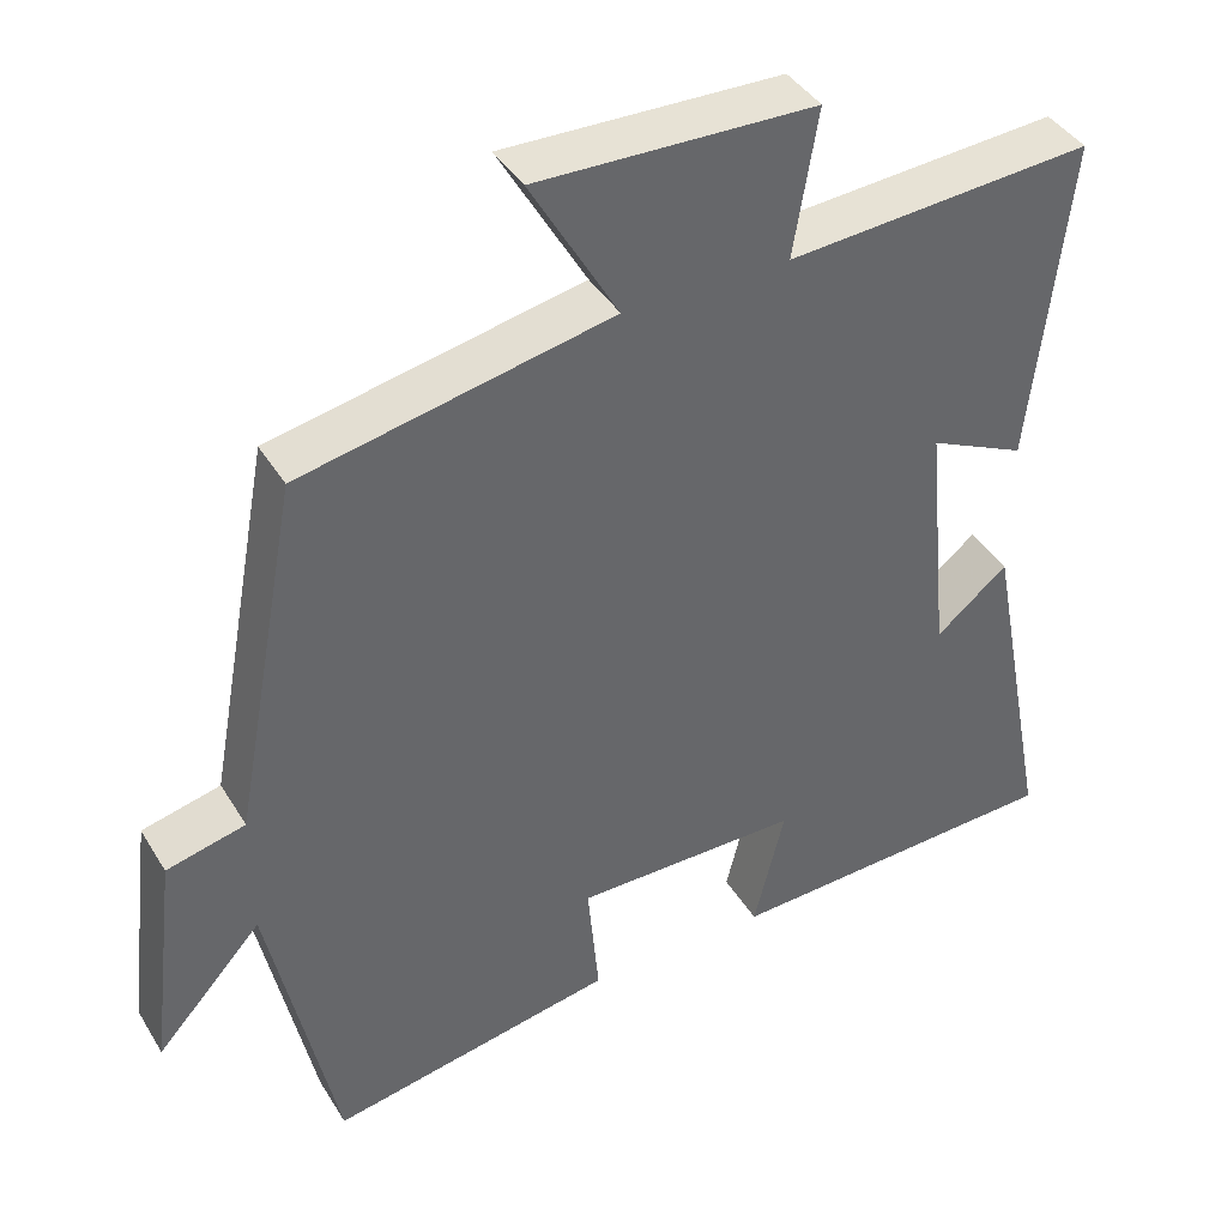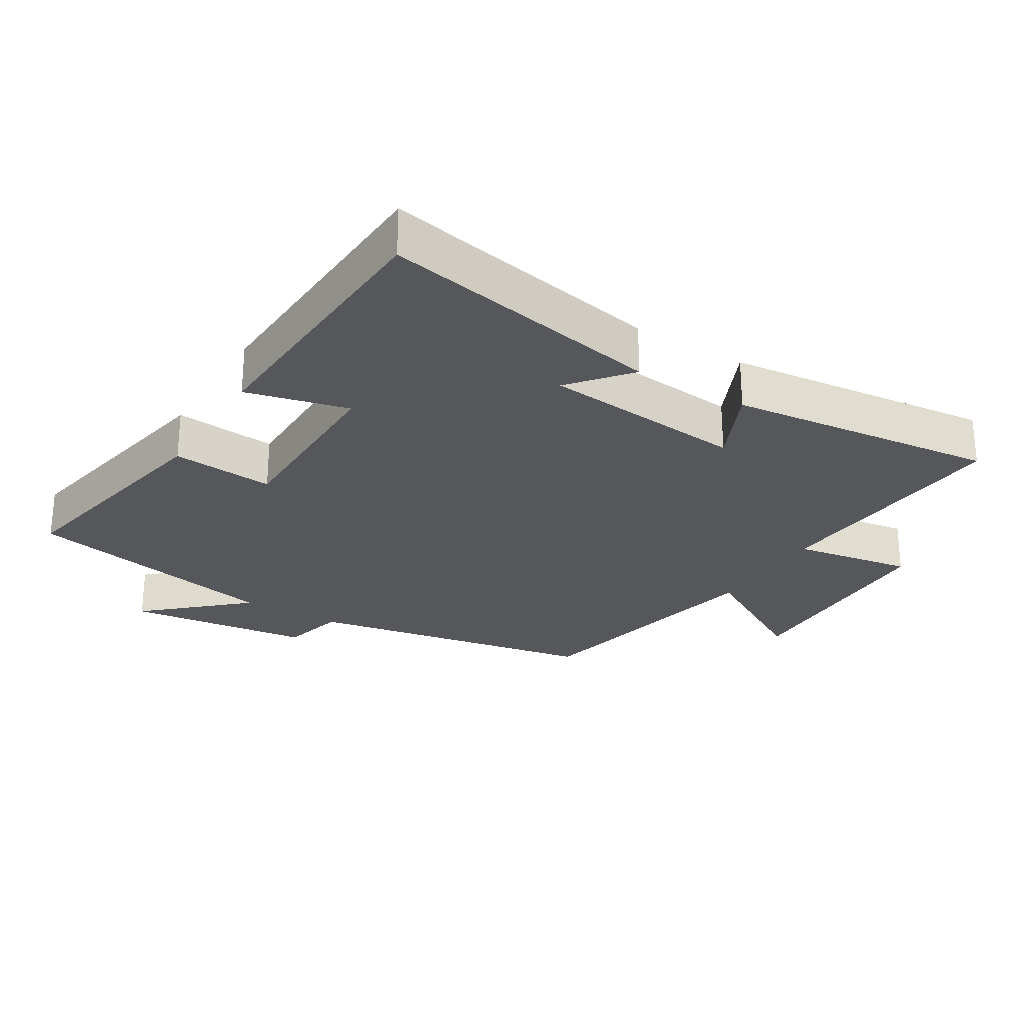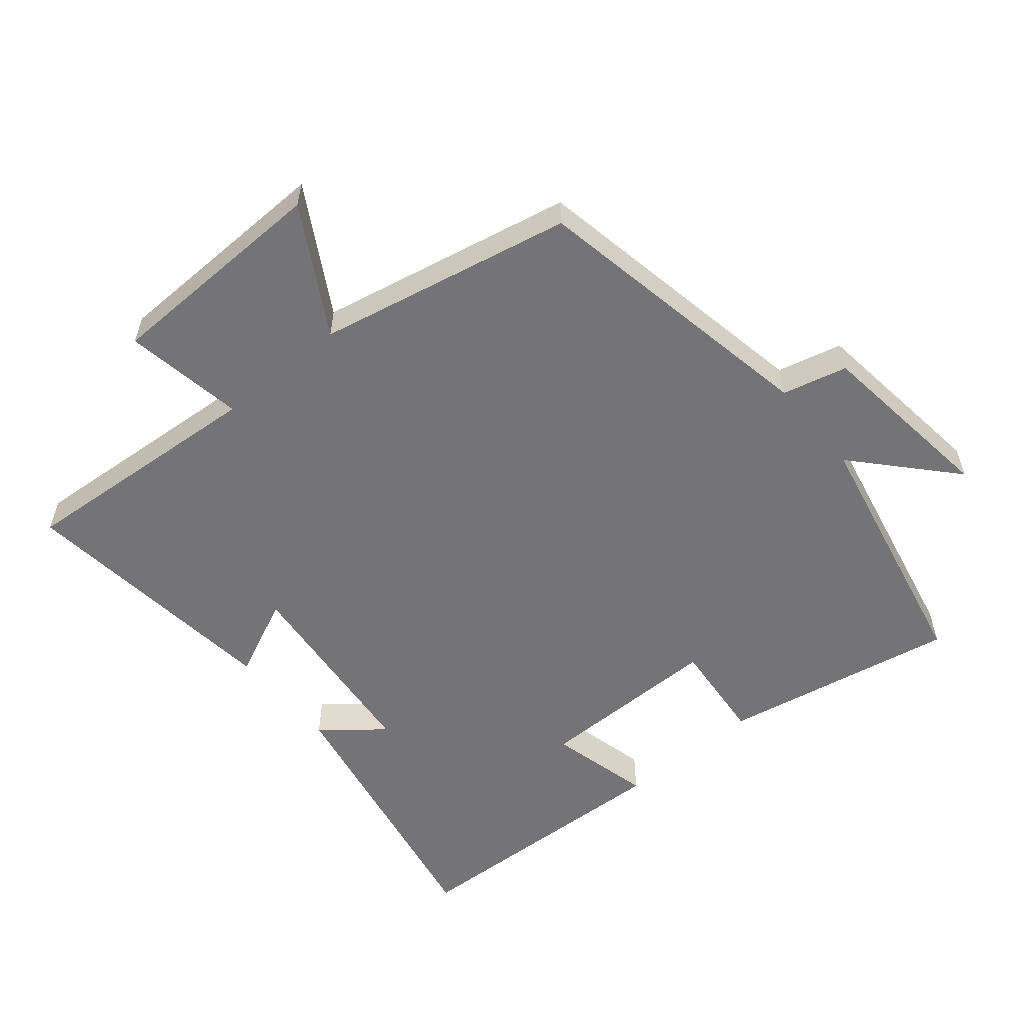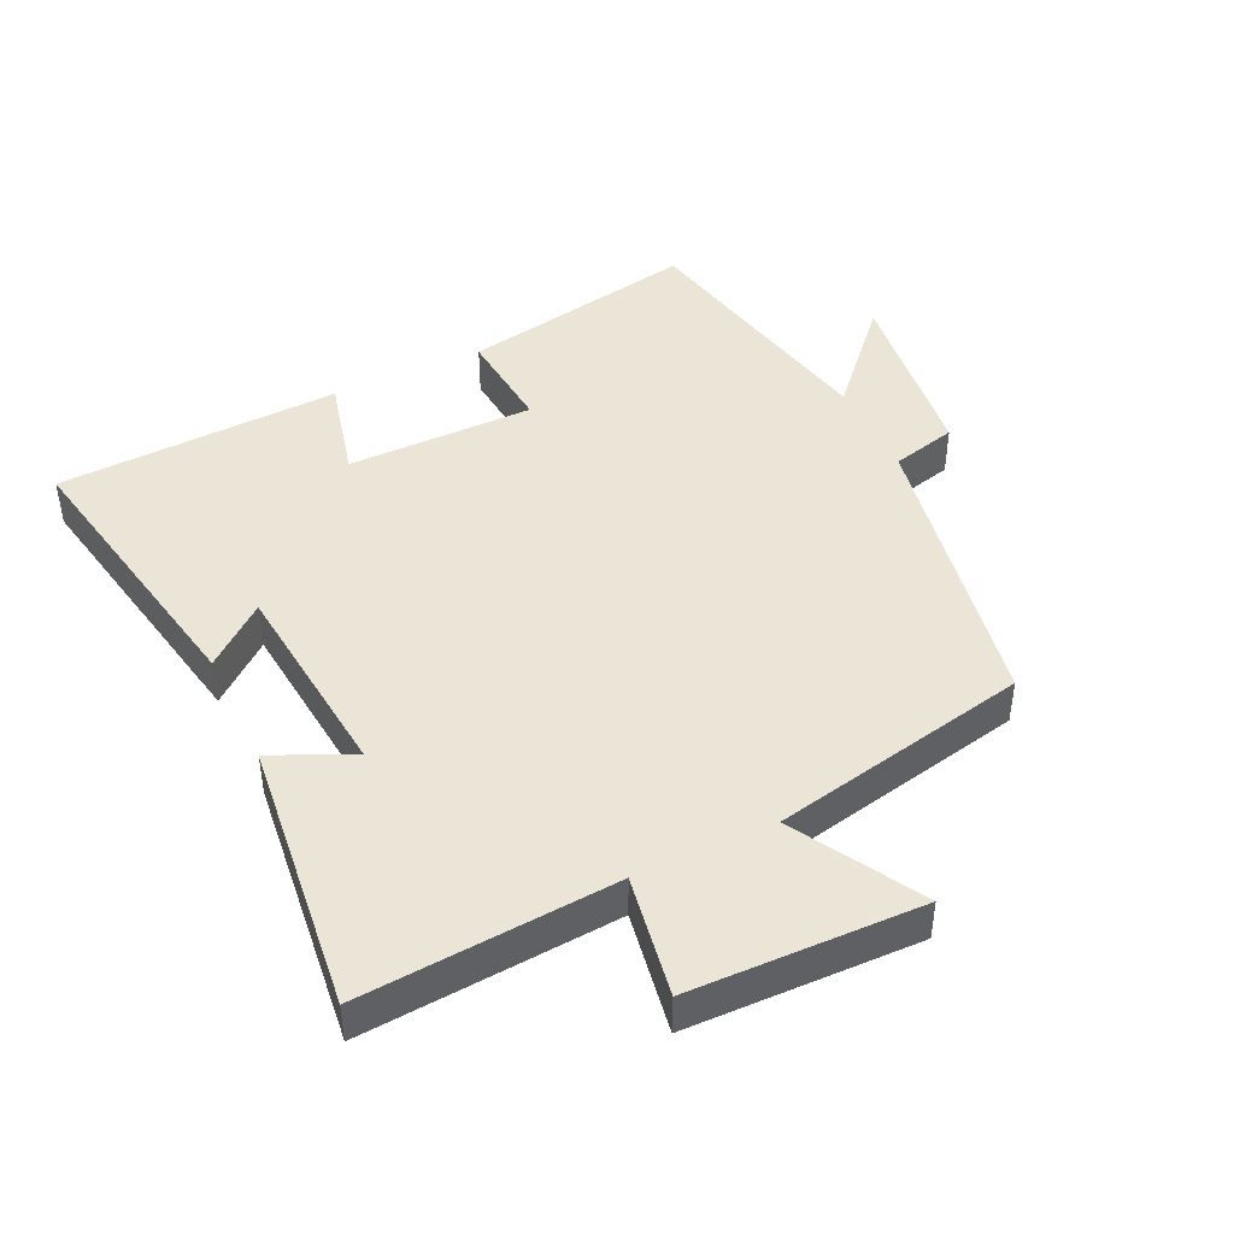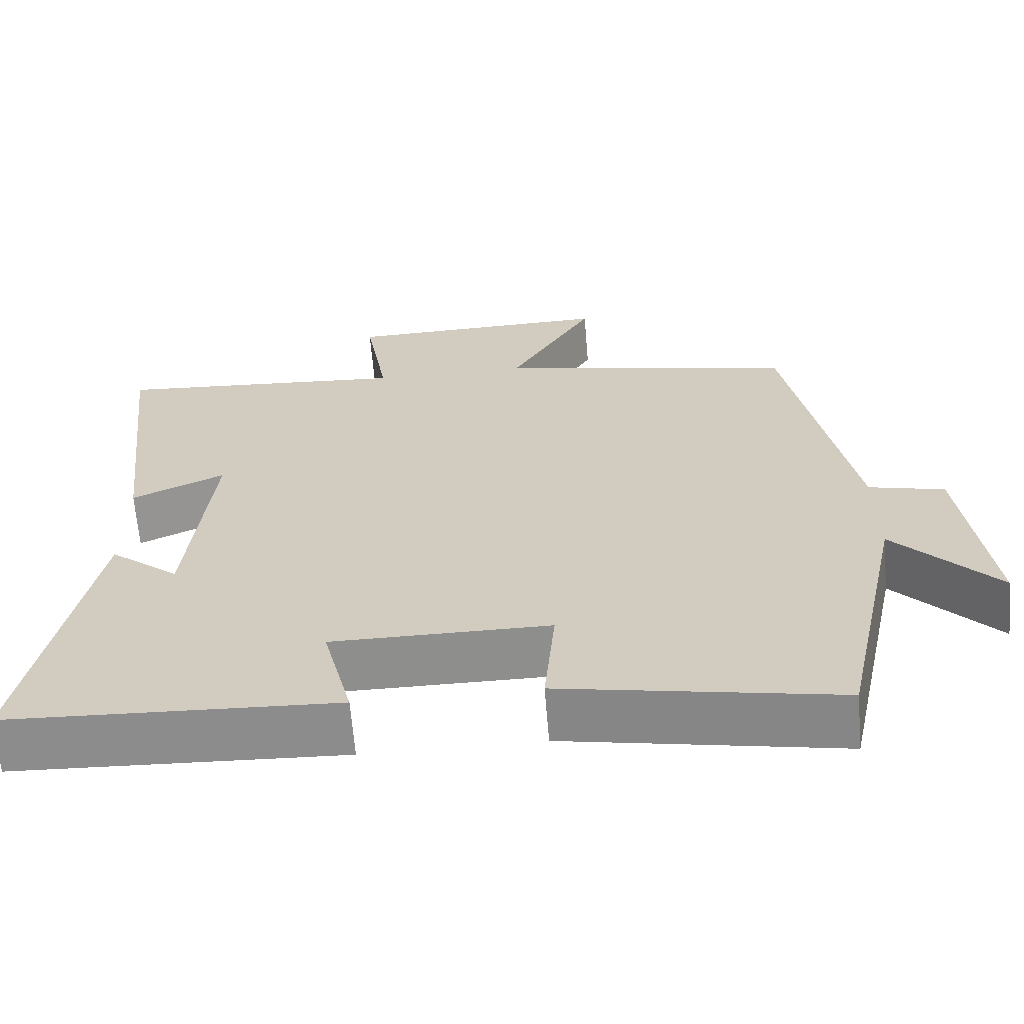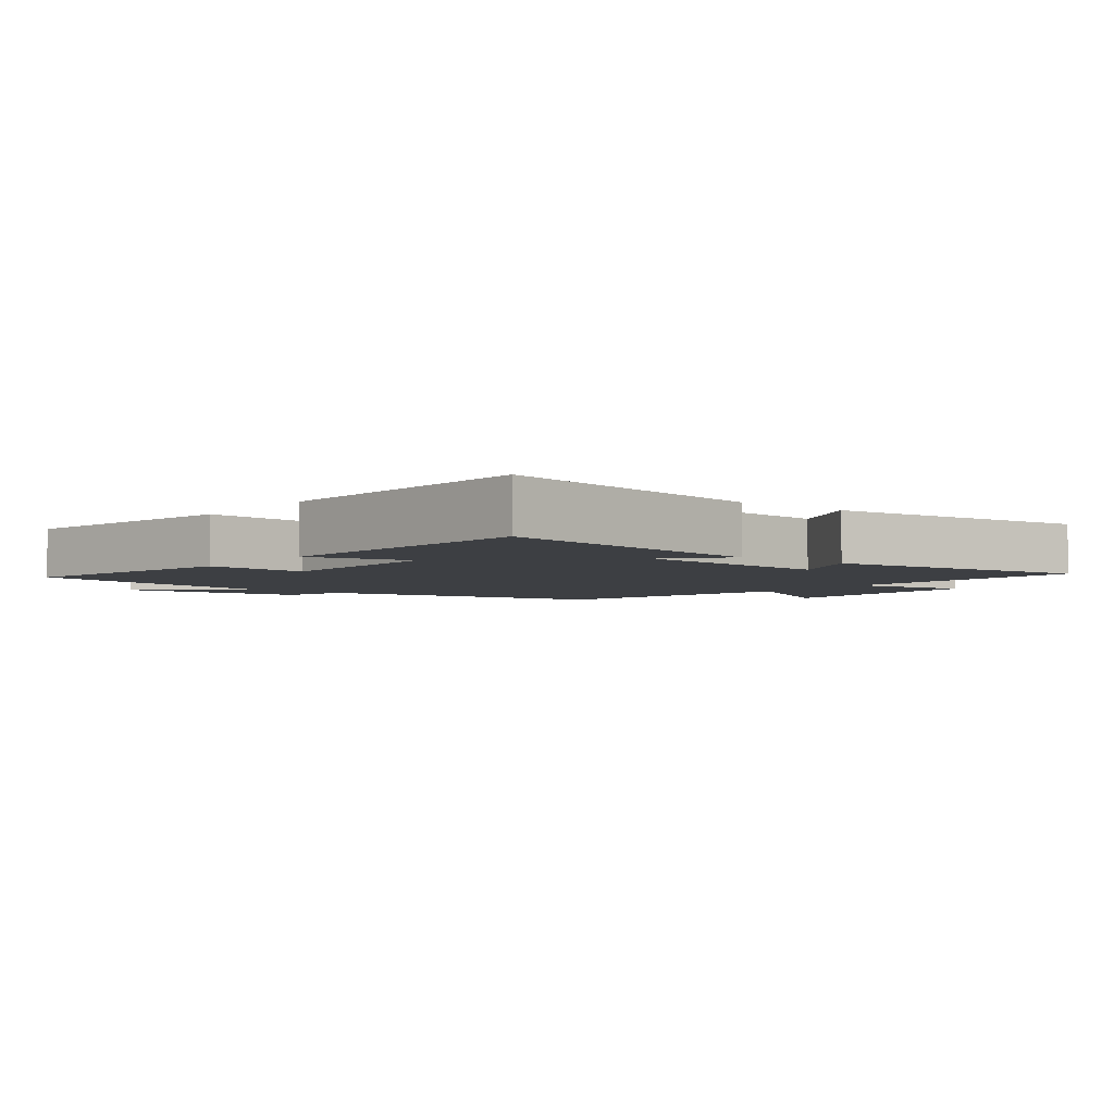
<metadata>
{"format":"obj","ext":"obj","renderer":"f3d","projection":"perspective","resolution":1024,"background":"white","views":[{"elev":40.7,"azim":151.3,"up":"+Z"},{"elev":-26.4,"azim":-121.5,"up":"+Y"},{"elev":-56.3,"azim":39.8,"up":"+Y"},{"elev":44.3,"azim":-25.4,"up":"+Y"},{"elev":-64.9,"azim":4.7,"up":"+Z"},{"elev":-4.1,"azim":-128.2,"up":"+Y"}]}
</metadata>
<code>
v -0.582 0.07 -0.481
v -0.5 0.07 -0.054
v -0.411 0.07 -0.127
v -0.381 0.07 0.179
v -0.5 0.07 0.124
v -0.546 0.07 0.528
v -0.169 0.07 0.5
v -0.199 0.07 0.68
v 0.143 0.07 0.688
v 0.035 0.07 0.5
v 0.418 0.07 0.421
v 0.5 0.07 -0.02
v 0.597 0.07 -0.044
v 0.631 0.07 -0.322
v 0.5 0.07 -0.178
v 0.418 0.07 -0.567
v 0.065 0.07 -0.5
v 0.079 0.07 -0.346
v -0.199 0.07 -0.346
v -0.161 0.07 -0.5
v -0.582 0 -0.481
v -0.5 0 -0.054
v -0.411 0 -0.127
v -0.381 0 0.179
v -0.5 0 0.124
v -0.546 0 0.528
v -0.169 0 0.5
v -0.199 0 0.68
v 0.143 0 0.688
v 0.035 0 0.5
v 0.418 0 0.421
v 0.5 0 -0.02
v 0.597 0 -0.044
v 0.631 0 -0.322
v 0.5 0 -0.178
v 0.418 0 -0.567
v 0.065 0 -0.5
v 0.079 0 -0.346
v -0.199 0 -0.346
v -0.161 0 -0.5
f 19 20 1 2
f 15 16 17 18
f 15 18 19
f 12 13 14 15
f 10 11 12 15
f 10 15 19
f 7 8 9 10
f 7 10 19
f 4 5 6 7
f 3 4 7 19
f 2 3 19
f 22 21 40 39
f 38 37 36 35
f 39 38 35
f 35 34 33 32
f 35 32 31 30
f 39 35 30
f 30 29 28 27
f 39 30 27
f 27 26 25 24
f 39 27 24 23
f 39 23 22
f 1 21 22 2
f 2 22 23 3
f 3 23 24 4
f 4 24 25 5
f 5 25 26 6
f 6 26 27 7
f 7 27 28 8
f 8 28 29 9
f 9 29 30 10
f 10 30 31 11
f 11 31 32 12
f 12 32 33 13
f 13 33 34 14
f 14 34 35 15
f 15 35 36 16
f 16 36 37 17
f 17 37 38 18
f 18 38 39 19
f 19 39 40 20
f 20 40 21 1

</code>
